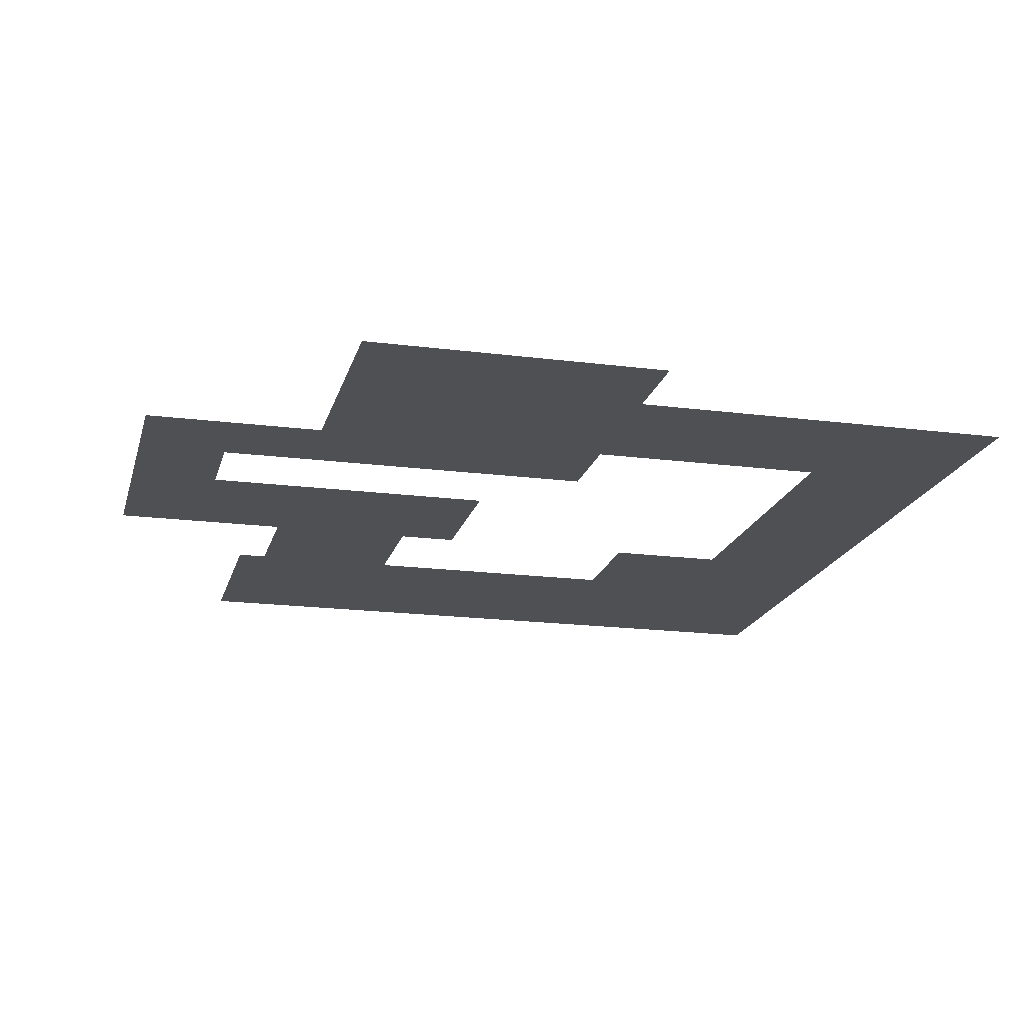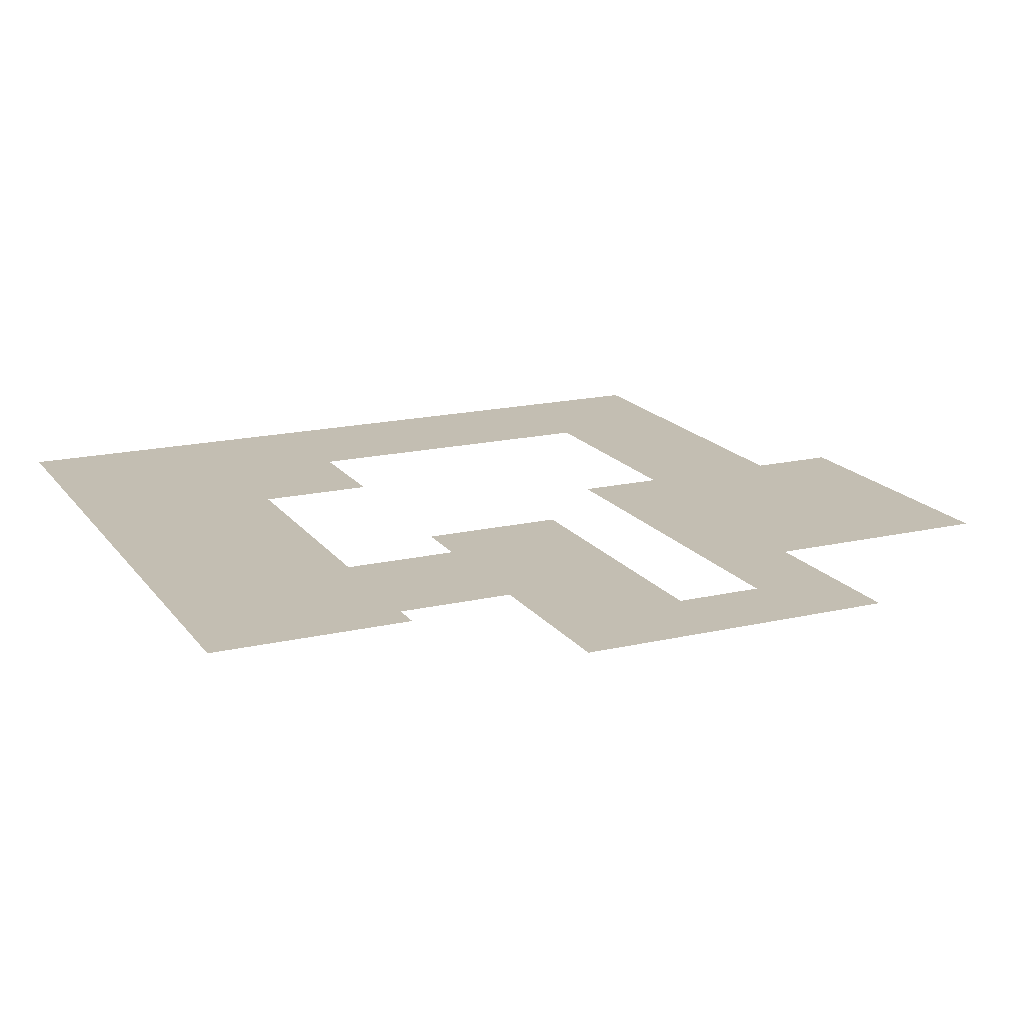
<metadata>
{"format":"obj","ext":"obj","renderer":"f3d","projection":"perspective","resolution":1024,"background":"white","views":[{"elev":-18.6,"azim":-13.9,"up":"+Z"},{"elev":17.5,"azim":-114.7,"up":"+Z"}]}
</metadata>
<code>
v 0 -32 0
v -32 -32 0
v -32 0 0
v 0 0 0
v -64 -32 0
v -64 0 0
v -96 -32 0
v -96 0 0
v -128 -32 0
v -128 0 0
v -160 -32 0
v -160 0 0
v -192 -32 0
v -192 0 0
v -224 -32 0
v -224 0 0
v -256 -32 0
v -256 0 0
v -288 -32 0
v -288 0 0
v -320 -32 0
v -320 0 0
v -352 -32 0
v -352 0 0
v -384 -32 0
v -384 0 0
v -416 -32 0
v -416 0 0
v -448 -32 0
v -448 0 0
v -480 -32 0
v -480 0 0
v -512 -32 0
v -512 0 0
v -544 -32 0
v -544 0 0
v -576 -32 0
v -576 0 0
v -608 -32 0
v -608 0 0
v -640 -32 0
v -640 0 0
v -672 -32 0
v -672 0 0
v -704 -32 0
v -704 0 0
v -736 -32 0
v -736 0 0
v -768 -32 0
v -768 0 0
v 0 -64 0
v -32 -64 0
v -64 -64 0
v -96 -64 0
v -128 -64 0
v -160 -64 0
v -192 -64 0
v -224 -64 0
v -256 -64 0
v -288 -64 0
v -320 -64 0
v -352 -64 0
v -384 -64 0
v -416 -64 0
v -448 -64 0
v -480 -64 0
v -512 -64 0
v -544 -64 0
v -576 -64 0
v -608 -64 0
v -640 -64 0
v -672 -64 0
v -704 -64 0
v -736 -64 0
v -768 -64 0
v 0 -96 0
v -32 -96 0
v -64 -96 0
v -96 -96 0
v -128 -96 0
v -160 -96 0
v -192 -96 0
v -224 -96 0
v -256 -96 0
v -288 -96 0
v -320 -96 0
v -352 -96 0
v -384 -96 0
v -416 -96 0
v -448 -96 0
v -480 -96 0
v -512 -96 0
v -544 -96 0
v -576 -96 0
v -608 -96 0
v -640 -96 0
v -672 -96 0
v -704 -96 0
v -736 -96 0
v -768 -96 0
v 0 -128 0
v -32 -128 0
v -64 -128 0
v -96 -128 0
v -128 -128 0
v -160 -128 0
v -192 -128 0
v -224 -128 0
v -256 -128 0
v -288 -128 0
v -320 -128 0
v -352 -128 0
v -384 -128 0
v -416 -128 0
v -448 -128 0
v -480 -128 0
v -512 -128 0
v -544 -128 0
v -576 -128 0
v -608 -128 0
v -640 -128 0
v -672 -128 0
v -704 -128 0
v -736 -128 0
v -768 -128 0
v 0 -160 0
v -32 -160 0
v -64 -160 0
v -96 -160 0
v -128 -160 0
v -160 -160 0
v -192 -160 0
v -224 -160 0
v -256 -160 0
v -288 -160 0
v -320 -160 0
v -352 -160 0
v -384 -160 0
v -416 -160 0
v -448 -160 0
v -480 -160 0
v -512 -160 0
v -544 -160 0
v -576 -160 0
v -608 -160 0
v -640 -160 0
v -672 -160 0
v -704 -160 0
v -736 -160 0
v -768 -160 0
v 0 -192 0
v -32 -192 0
v -64 -192 0
v -96 -192 0
v -128 -192 0
v -160 -192 0
v -192 -192 0
v -224 -192 0
v -256 -192 0
v -288 -192 0
v -320 -192 0
v -352 -192 0
v -384 -192 0
v -416 -192 0
v -448 -192 0
v -480 -192 0
v -512 -192 0
v -544 -192 0
v -576 -192 0
v -608 -192 0
v -640 -192 0
v -672 -192 0
v -704 -192 0
v -736 -192 0
v -768 -192 0
v 0 -224 0
v -32 -224 0
v -64 -224 0
v -96 -224 0
v -128 -224 0
v -160 -224 0
v -192 -224 0
v -224 -224 0
v -256 -224 0
v -288 -224 0
v -320 -224 0
v -352 -224 0
v -384 -224 0
v -416 -224 0
v -448 -224 0
v -480 -224 0
v -512 -224 0
v -544 -224 0
v -576 -224 0
v -608 -224 0
v -640 -224 0
v -672 -224 0
v -704 -224 0
v -736 -224 0
v -768 -224 0
v 0 -256 0
v -32 -256 0
v -64 -256 0
v -96 -256 0
v -128 -256 0
v -160 -256 0
v -192 -256 0
v -224 -256 0
v -256 -256 0
v -288 -256 0
v -576 -256 0
v -608 -256 0
v -640 -256 0
v -672 -256 0
v -704 -256 0
v -736 -256 0
v 0 -288 0
v -32 -288 0
v -64 -288 0
v -96 -288 0
v -128 -288 0
v -160 -288 0
v -192 -288 0
v -224 -288 0
v -256 -288 0
v -288 -288 0
v -576 -288 0
v -608 -288 0
v -640 -288 0
v -672 -288 0
v -704 -288 0
v -736 -288 0
v 0 -320 0
v -32 -320 0
v -64 -320 0
v -96 -320 0
v -128 -320 0
v -160 -320 0
v -192 -320 0
v -224 -320 0
v -256 -320 0
v -288 -320 0
v -576 -320 0
v -608 -320 0
v -640 -320 0
v -672 -320 0
v -704 -320 0
v -736 -320 0
v 0 -352 0
v -32 -352 0
v -64 -352 0
v -96 -352 0
v -128 -352 0
v -160 -352 0
v -192 -352 0
v -224 -352 0
v -256 -352 0
v -288 -352 0
v -576 -352 0
v -608 -352 0
v -640 -352 0
v -672 -352 0
v -704 -352 0
v -736 -352 0
v 0 -384 0
v -32 -384 0
v -64 -384 0
v -96 -384 0
v -128 -384 0
v -160 -384 0
v -512 -384 0
v -544 -384 0
v -544 -352 0
v -512 -352 0
v -576 -384 0
v -608 -384 0
v -640 -384 0
v -672 -384 0
v -704 -384 0
v -736 -384 0
v -768 -384 0
v -768 -352 0
v -800 -384 0
v -800 -352 0
v -832 -384 0
v -832 -352 0
v -864 -384 0
v -864 -352 0
v -896 -384 0
v -896 -352 0
v -928 -384 0
v -928 -352 0
v 0 -416 0
v -32 -416 0
v -64 -416 0
v -96 -416 0
v -128 -416 0
v -160 -416 0
v -512 -416 0
v -544 -416 0
v -576 -416 0
v -608 -416 0
v -640 -416 0
v -672 -416 0
v -704 -416 0
v -736 -416 0
v -768 -416 0
v -800 -416 0
v -832 -416 0
v -864 -416 0
v -896 -416 0
v -928 -416 0
v 0 -448 0
v -32 -448 0
v -64 -448 0
v -96 -448 0
v -128 -448 0
v -160 -448 0
v -512 -448 0
v -544 -448 0
v -576 -448 0
v -608 -448 0
v -640 -448 0
v -672 -448 0
v -704 -448 0
v -736 -448 0
v -768 -448 0
v -800 -448 0
v -832 -448 0
v -864 -448 0
v -896 -448 0
v -928 -448 0
v 0 -480 0
v -32 -480 0
v -64 -480 0
v -96 -480 0
v -128 -480 0
v -160 -480 0
v -512 -480 0
v -544 -480 0
v -576 -480 0
v -608 -480 0
v -640 -480 0
v -672 -480 0
v -704 -480 0
v -736 -480 0
v -768 -480 0
v -800 -480 0
v -832 -480 0
v -864 -480 0
v -896 -480 0
v -928 -480 0
v 0 -512 0
v -32 -512 0
v -64 -512 0
v -96 -512 0
v -128 -512 0
v -160 -512 0
v -512 -512 0
v -544 -512 0
v -576 -512 0
v -608 -512 0
v -640 -512 0
v -672 -512 0
v -704 -512 0
v -736 -512 0
v -768 -512 0
v -800 -512 0
v -832 -512 0
v -864 -512 0
v -896 -512 0
v -928 -512 0
v 0 -544 0
v -32 -544 0
v -64 -544 0
v -96 -544 0
v -128 -544 0
v -160 -544 0
v -832 -544 0
v -864 -544 0
v -896 -544 0
v -928 -544 0
v 0 -576 0
v -32 -576 0
v -64 -576 0
v -96 -576 0
v -128 -576 0
v -160 -576 0
v -832 -576 0
v -864 -576 0
v -896 -576 0
v -928 -576 0
v 0 -608 0
v -32 -608 0
v -64 -608 0
v -96 -608 0
v -128 -608 0
v -160 -608 0
v -832 -608 0
v -864 -608 0
v -896 -608 0
v -928 -608 0
v 0 -640 0
v -32 -640 0
v -64 -640 0
v -96 -640 0
v -128 -640 0
v -160 -640 0
v -416 -640 0
v -448 -640 0
v -448 -608 0
v -416 -608 0
v -480 -640 0
v -480 -608 0
v -512 -640 0
v -512 -608 0
v -544 -640 0
v -544 -608 0
v -576 -640 0
v -576 -608 0
v -608 -640 0
v -608 -608 0
v -640 -640 0
v -640 -608 0
v -672 -640 0
v -672 -608 0
v -704 -640 0
v -704 -608 0
v -736 -640 0
v -736 -608 0
v -768 -640 0
v -768 -608 0
v -800 -640 0
v -800 -608 0
v -832 -640 0
v -864 -640 0
v -896 -640 0
v -928 -640 0
v 0 -672 0
v -32 -672 0
v -64 -672 0
v -96 -672 0
v -128 -672 0
v -160 -672 0
v -416 -672 0
v -448 -672 0
v -480 -672 0
v -512 -672 0
v -544 -672 0
v -576 -672 0
v -608 -672 0
v -640 -672 0
v -672 -672 0
v -704 -672 0
v -736 -672 0
v -768 -672 0
v -800 -672 0
v -832 -672 0
v -864 -672 0
v -896 -672 0
v -928 -672 0
v 0 -704 0
v -32 -704 0
v -64 -704 0
v -96 -704 0
v -128 -704 0
v -160 -704 0
v -416 -704 0
v -448 -704 0
v -480 -704 0
v -512 -704 0
v -544 -704 0
v -576 -704 0
v -608 -704 0
v -640 -704 0
v -672 -704 0
v -704 -704 0
v -736 -704 0
v -768 -704 0
v -800 -704 0
v -832 -704 0
v -864 -704 0
v -896 -704 0
v -928 -704 0
v 0 -736 0
v -32 -736 0
v -64 -736 0
v -96 -736 0
v -128 -736 0
v -160 -736 0
v -192 -736 0
v -192 -704 0
v -224 -736 0
v -224 -704 0
v -256 -736 0
v -256 -704 0
v -288 -736 0
v -288 -704 0
v -320 -736 0
v -320 -704 0
v -352 -736 0
v -352 -704 0
v -384 -736 0
v -384 -704 0
v -416 -736 0
v -448 -736 0
v -480 -736 0
v -512 -736 0
v -544 -736 0
v -576 -736 0
v -608 -736 0
v -640 -736 0
v -672 -736 0
v -704 -736 0
v -736 -736 0
v 0 -768 0
v -32 -768 0
v -64 -768 0
v -96 -768 0
v -128 -768 0
v -160 -768 0
v -192 -768 0
v -224 -768 0
v -256 -768 0
v -288 -768 0
v -320 -768 0
v -352 -768 0
v -384 -768 0
v -416 -768 0
v -448 -768 0
v -480 -768 0
v -512 -768 0
v -544 -768 0
v -576 -768 0
v -608 -768 0
v -640 -768 0
v -672 -768 0
v -704 -768 0
v -736 -768 0
v 0 -800 0
v -32 -800 0
v -64 -800 0
v -96 -800 0
v -128 -800 0
v -160 -800 0
v -192 -800 0
v -224 -800 0
v -256 -800 0
v -288 -800 0
v -320 -800 0
v -352 -800 0
v -384 -800 0
v -416 -800 0
v -448 -800 0
v -480 -800 0
v -512 -800 0
v -544 -800 0
v -576 -800 0
v -608 -800 0
v -640 -800 0
v -672 -800 0
v -704 -800 0
v -736 -800 0
v 0 -832 0
v -32 -832 0
v -64 -832 0
v -96 -832 0
v -128 -832 0
v -160 -832 0
v -192 -832 0
v -224 -832 0
v -256 -832 0
v -288 -832 0
v -320 -832 0
v -352 -832 0
v -384 -832 0
v -416 -832 0
v -448 -832 0
v -480 -832 0
v -512 -832 0
v -544 -832 0
v -576 -832 0
v -608 -832 0
v -640 -832 0
v -672 -832 0
v -704 -832 0
v -736 -832 0
v 0 -864 0
v -32 -864 0
v -64 -864 0
v -96 -864 0
v -128 -864 0
v -160 -864 0
v -192 -864 0
v -224 -864 0
v -256 -864 0
v -288 -864 0
v -320 -864 0
v -352 -864 0
v -384 -864 0
v -416 -864 0
v -448 -864 0
v -480 -864 0
v -512 -864 0
v -544 -864 0
v -576 -864 0
v -608 -864 0
v -640 -864 0
v -672 -864 0
v -704 -864 0
v -736 -864 0
v -416 -896 0
v -448 -896 0
v -480 -896 0
v -512 -896 0
v -544 -896 0
v -576 -896 0
v -608 -896 0
v -640 -896 0
v -672 -896 0
v -704 -896 0
v -736 -896 0
v -416 -928 0
v -448 -928 0
v -480 -928 0
v -512 -928 0
v -544 -928 0
v -576 -928 0
v -608 -928 0
v -640 -928 0
v -672 -928 0
v -704 -928 0
v -736 -928 0
v -416 -960 0
v -448 -960 0
v -480 -960 0
v -512 -960 0
v -544 -960 0
v -576 -960 0
v -608 -960 0
v -640 -960 0
v -672 -960 0
v -704 -960 0
v -736 -960 0
g mesh_[00]_[08]
f 1 2 3 4
f 198 199 174 173
f 253 254 238 237
f 271 272 273 274
f 409 410 411 412
f 477 478 455 454
g mesh_[00]_[07]
f 2 5 6 3
f 5 7 8 6
f 7 9 10 8
f 9 11 12 10
f 11 13 14 12
f 13 15 16 14
f 15 17 18 16
f 17 19 20 18
f 19 21 22 20
f 21 23 24 22
f 23 25 26 24
f 25 27 28 26
f 27 29 30 28
f 29 31 32 30
f 31 33 34 32
f 33 35 36 34
f 35 37 38 36
f 37 39 40 38
f 39 41 42 40
f 41 43 44 42
f 43 45 46 44
f 45 47 48 46
f 177 178 153 152
f 179 180 155 154
f 180 181 156 155
f 181 182 157 156
f 182 183 158 157
f 183 184 159 158
f 185 186 161 160
f 186 187 162 161
f 187 188 163 162
f 188 189 164 163
f 189 190 165 164
f 190 191 166 165
f 191 192 167 166
f 192 193 168 167
f 193 194 169 168
f 195 196 171 170
f 197 198 173 172
f 254 255 239 238
f 255 256 240 239
f 256 257 241 240
f 272 275 259 273
f 276 277 261 260
f 278 279 263 262
f 280 281 282 264
f 281 283 284 282
f 283 285 286 284
f 285 287 288 286
f 287 289 290 288
f 360 361 341 340
f 361 362 342 341
f 362 363 343 342
f 363 364 344 343
f 364 365 345 344
f 365 366 346 345
f 366 367 347 346
f 367 368 348 347
f 368 369 349 348
f 374 375 355 354
f 376 377 357 356
f 410 413 414 411
f 413 415 416 414
f 415 417 418 416
f 417 419 420 418
f 419 421 422 420
f 421 423 424 422
f 423 425 426 424
f 425 427 428 426
f 427 429 430 428
f 429 431 432 430
f 431 433 434 432
f 433 435 399 434
f 478 479 456 455
f 479 480 457 456
f 480 481 458 457
f 481 482 459 458
f 482 483 460 459
f 486 487 464 463
f 488 489 466 465
f 490 491 492 467
f 491 493 494 492
f 493 495 496 494
f 495 497 498 496
f 497 499 500 498
f 499 501 502 500
f 501 503 504 502
f 503 505 468 504
f 589 590 566 565
f 590 591 567 566
f 591 592 568 567
f 592 593 569 568
f 593 594 570 569
f 594 595 571 570
f 595 596 572 571
f 596 597 573 572
f 597 598 574 573
f 598 599 575 574
f 599 600 576 575
f 600 601 577 576
f 635 636 625 624
f 636 637 626 625
f 637 638 627 626
f 638 639 628 627
f 639 640 629 628
f 640 641 630 629
f 641 642 631 630
f 642 643 632 631
g mesh_[00]_[03]
f 47 49 50 48
f 194 195 170 169
f 289 291 292 290
f 369 370 350 349
f 601 602 578 577
g mesh_[00]_[06]
f 51 52 2 1
f 59 60 19 17
f 74 75 49 47
f 76 77 52 51
f 84 85 60 59
f 99 100 75 74
f 101 102 77 76
f 124 125 100 99
f 126 127 102 101
f 134 135 110 109
f 149 150 125 124
f 151 152 127 126
f 159 160 135 134
f 174 175 150 149
f 176 177 152 151
f 184 185 160 159
f 201 202 177 176
f 209 210 185 184
f 211 212 195 194
f 215 216 199 198
f 217 218 202 201
f 225 226 210 209
f 227 228 212 211
f 231 232 216 215
f 233 234 218 217
f 241 242 226 225
f 243 244 228 227
f 247 248 232 231
f 249 250 234 233
f 259 260 244 243
f 263 264 248 247
f 265 266 250 249
f 269 270 254 253
f 293 294 266 265
f 297 298 270 269
f 299 300 272 271
f 306 307 281 280
f 311 312 291 289
f 313 314 294 293
f 317 318 298 297
f 319 320 300 299
f 331 332 312 311
f 333 334 314 313
f 337 338 318 317
f 339 340 320 319
f 346 347 327 326
f 351 352 332 331
f 353 354 334 333
f 357 358 338 337
f 371 372 352 351
f 373 374 354 353
f 377 378 358 357
f 379 380 370 369
f 381 382 372 371
f 383 384 374 373
f 387 388 378 377
f 389 390 380 379
f 391 392 382 381
f 393 394 384 383
f 397 398 388 387
f 399 400 390 389
f 401 402 392 391
f 403 404 394 393
f 407 408 398 397
f 437 438 402 401
f 439 440 404 403
f 443 444 408 407
f 445 446 410 409
f 460 461 438 437
f 462 463 440 439
f 466 467 444 443
f 468 469 446 445
f 485 486 463 462
f 514 515 478 477
f 516 517 486 485
f 529 530 506 505
f 538 539 515 514
f 540 541 517 516
f 562 563 539 538
f 564 565 541 540
f 577 578 554 553
f 586 587 563 562
f 610 611 587 586
f 612 613 602 601
f 621 622 611 610
f 623 624 613 612
f 632 633 622 621
g mesh_[00]_[02]
f 52 53 5 2
f 53 54 7 5
f 54 55 9 7
f 55 56 11 9
f 56 57 13 11
f 57 58 15 13
f 58 59 17 15
f 60 61 21 19
f 61 62 23 21
f 62 63 25 23
f 63 64 27 25
f 64 65 29 27
f 65 66 31 29
f 66 67 33 31
f 67 68 35 33
f 68 69 37 35
f 69 70 39 37
f 70 71 41 39
f 71 72 43 41
f 72 73 45 43
f 73 74 47 45
f 77 78 53 52
f 78 79 54 53
f 79 80 55 54
f 80 81 56 55
f 81 82 57 56
f 82 83 58 57
f 83 84 59 58
f 85 86 61 60
f 86 87 62 61
f 87 88 63 62
f 88 89 64 63
f 89 90 65 64
f 90 91 66 65
f 91 92 67 66
f 92 93 68 67
f 93 94 69 68
f 94 95 70 69
f 95 96 71 70
f 96 97 72 71
f 97 98 73 72
f 98 99 74 73
f 102 103 78 77
f 103 104 79 78
f 104 105 80 79
f 105 106 81 80
f 106 107 82 81
f 107 108 83 82
f 108 109 84 83
f 109 110 85 84
f 110 111 86 85
f 111 112 87 86
f 112 113 88 87
f 113 114 89 88
f 114 115 90 89
f 115 116 91 90
f 116 117 92 91
f 117 118 93 92
f 118 119 94 93
f 119 120 95 94
f 120 121 96 95
f 121 122 97 96
f 122 123 98 97
f 123 124 99 98
f 127 128 103 102
f 128 129 104 103
f 129 130 105 104
f 130 131 106 105
f 131 132 107 106
f 132 133 108 107
f 133 134 109 108
f 135 136 111 110
f 136 137 112 111
f 137 138 113 112
f 138 139 114 113
f 139 140 115 114
f 140 141 116 115
f 141 142 117 116
f 142 143 118 117
f 143 144 119 118
f 144 145 120 119
f 145 146 121 120
f 146 147 122 121
f 147 148 123 122
f 148 149 124 123
f 152 153 128 127
f 153 154 129 128
f 154 155 130 129
f 155 156 131 130
f 156 157 132 131
f 157 158 133 132
f 158 159 134 133
f 160 161 136 135
f 161 162 137 136
f 162 163 138 137
f 163 164 139 138
f 164 165 140 139
f 165 166 141 140
f 166 167 142 141
f 167 168 143 142
f 168 169 144 143
f 169 170 145 144
f 170 171 146 145
f 171 172 147 146
f 172 173 148 147
f 173 174 149 148
f 178 179 154 153
f 196 197 172 171
f 202 203 178 177
f 203 204 179 178
f 204 205 180 179
f 205 206 181 180
f 206 207 182 181
f 207 208 183 182
f 208 209 184 183
f 212 213 196 195
f 213 214 197 196
f 214 215 198 197
f 218 219 203 202
f 219 220 204 203
f 220 221 205 204
f 221 222 206 205
f 222 223 207 206
f 223 224 208 207
f 224 225 209 208
f 228 229 213 212
f 229 230 214 213
f 230 231 215 214
f 234 235 219 218
f 235 236 220 219
f 236 237 221 220
f 237 238 222 221
f 238 239 223 222
f 239 240 224 223
f 240 241 225 224
f 244 245 229 228
f 245 246 230 229
f 246 247 231 230
f 250 251 235 234
f 251 252 236 235
f 252 253 237 236
f 260 261 245 244
f 261 262 246 245
f 262 263 247 246
f 266 267 251 250
f 267 268 252 251
f 268 269 253 252
f 277 278 262 261
f 294 295 267 266
f 295 296 268 267
f 296 297 269 268
f 300 301 275 272
f 301 302 276 275
f 302 303 277 276
f 303 304 278 277
f 304 305 279 278
f 305 306 280 279
f 307 308 283 281
f 308 309 285 283
f 309 310 287 285
f 310 311 289 287
f 314 315 295 294
f 315 316 296 295
f 316 317 297 296
f 320 321 301 300
f 321 322 302 301
f 322 323 303 302
f 323 324 304 303
f 324 325 305 304
f 325 326 306 305
f 326 327 307 306
f 327 328 308 307
f 328 329 309 308
f 329 330 310 309
f 330 331 311 310
f 334 335 315 314
f 335 336 316 315
f 336 337 317 316
f 340 341 321 320
f 341 342 322 321
f 342 343 323 322
f 343 344 324 323
f 344 345 325 324
f 345 346 326 325
f 347 348 328 327
f 348 349 329 328
f 349 350 330 329
f 350 351 331 330
f 354 355 335 334
f 355 356 336 335
f 356 357 337 336
f 370 371 351 350
f 375 376 356 355
f 380 381 371 370
f 384 385 375 374
f 385 386 376 375
f 386 387 377 376
f 390 391 381 380
f 394 395 385 384
f 395 396 386 385
f 396 397 387 386
f 400 401 391 390
f 404 405 395 394
f 405 406 396 395
f 406 407 397 396
f 436 437 401 400
f 440 441 405 404
f 441 442 406 405
f 442 443 407 406
f 446 447 413 410
f 447 448 415 413
f 448 449 417 415
f 449 450 419 417
f 450 451 421 419
f 451 452 423 421
f 452 453 425 423
f 453 454 427 425
f 454 455 429 427
f 455 456 431 429
f 456 457 433 431
f 457 458 435 433
f 458 459 436 435
f 459 460 437 436
f 463 464 441 440
f 464 465 442 441
f 465 466 443 442
f 469 470 447 446
f 470 471 448 447
f 471 472 449 448
f 472 473 450 449
f 473 474 451 450
f 474 475 452 451
f 475 476 453 452
f 476 477 454 453
f 487 488 465 464
f 506 507 470 469
f 507 508 471 470
f 508 509 472 471
f 509 510 473 472
f 510 511 474 473
f 511 512 475 474
f 512 513 476 475
f 513 514 477 476
f 517 518 487 486
f 518 519 488 487
f 519 520 489 488
f 520 521 490 489
f 521 522 491 490
f 522 523 493 491
f 523 524 495 493
f 524 525 497 495
f 525 526 499 497
f 526 527 501 499
f 527 528 503 501
f 528 529 505 503
f 530 531 507 506
f 531 532 508 507
f 532 533 509 508
f 533 534 510 509
f 534 535 511 510
f 535 536 512 511
f 536 537 513 512
f 537 538 514 513
f 541 542 518 517
f 542 543 519 518
f 543 544 520 519
f 544 545 521 520
f 545 546 522 521
f 546 547 523 522
f 547 548 524 523
f 548 549 525 524
f 549 550 526 525
f 550 551 527 526
f 551 552 528 527
f 552 553 529 528
f 553 554 530 529
f 554 555 531 530
f 555 556 532 531
f 556 557 533 532
f 557 558 534 533
f 558 559 535 534
f 559 560 536 535
f 560 561 537 536
f 561 562 538 537
f 565 566 542 541
f 566 567 543 542
f 567 568 544 543
f 568 569 545 544
f 569 570 546 545
f 570 571 547 546
f 571 572 548 547
f 572 573 549 548
f 573 574 550 549
f 574 575 551 550
f 575 576 552 551
f 576 577 553 552
f 578 579 555 554
f 579 580 556 555
f 580 581 557 556
f 581 582 558 557
f 582 583 559 558
f 583 584 560 559
f 584 585 561 560
f 585 586 562 561
f 602 603 579 578
f 603 604 580 579
f 604 605 581 580
f 605 606 582 581
f 606 607 583 582
f 607 608 584 583
f 608 609 585 584
f 609 610 586 585
f 613 614 603 602
f 614 615 604 603
f 615 616 605 604
f 616 617 606 605
f 617 618 607 606
f 618 619 608 607
f 619 620 609 608
f 620 621 610 609
f 624 625 614 613
f 625 626 615 614
f 626 627 616 615
f 627 628 617 616
f 628 629 618 617
f 629 630 619 618
f 630 631 620 619
f 631 632 621 620
g mesh_[00]_[05]
f 199 200 175 174
f 257 258 242 241
f 275 276 260 259
f 435 436 400 399
f 483 484 461 460
f 505 506 469 468
f 643 644 633 632
g mesh_[00]_[04]
f 279 280 264 263
f 359 360 340 339
f 489 490 467 466
f 588 589 565 564
f 634 635 624 623

</code>
